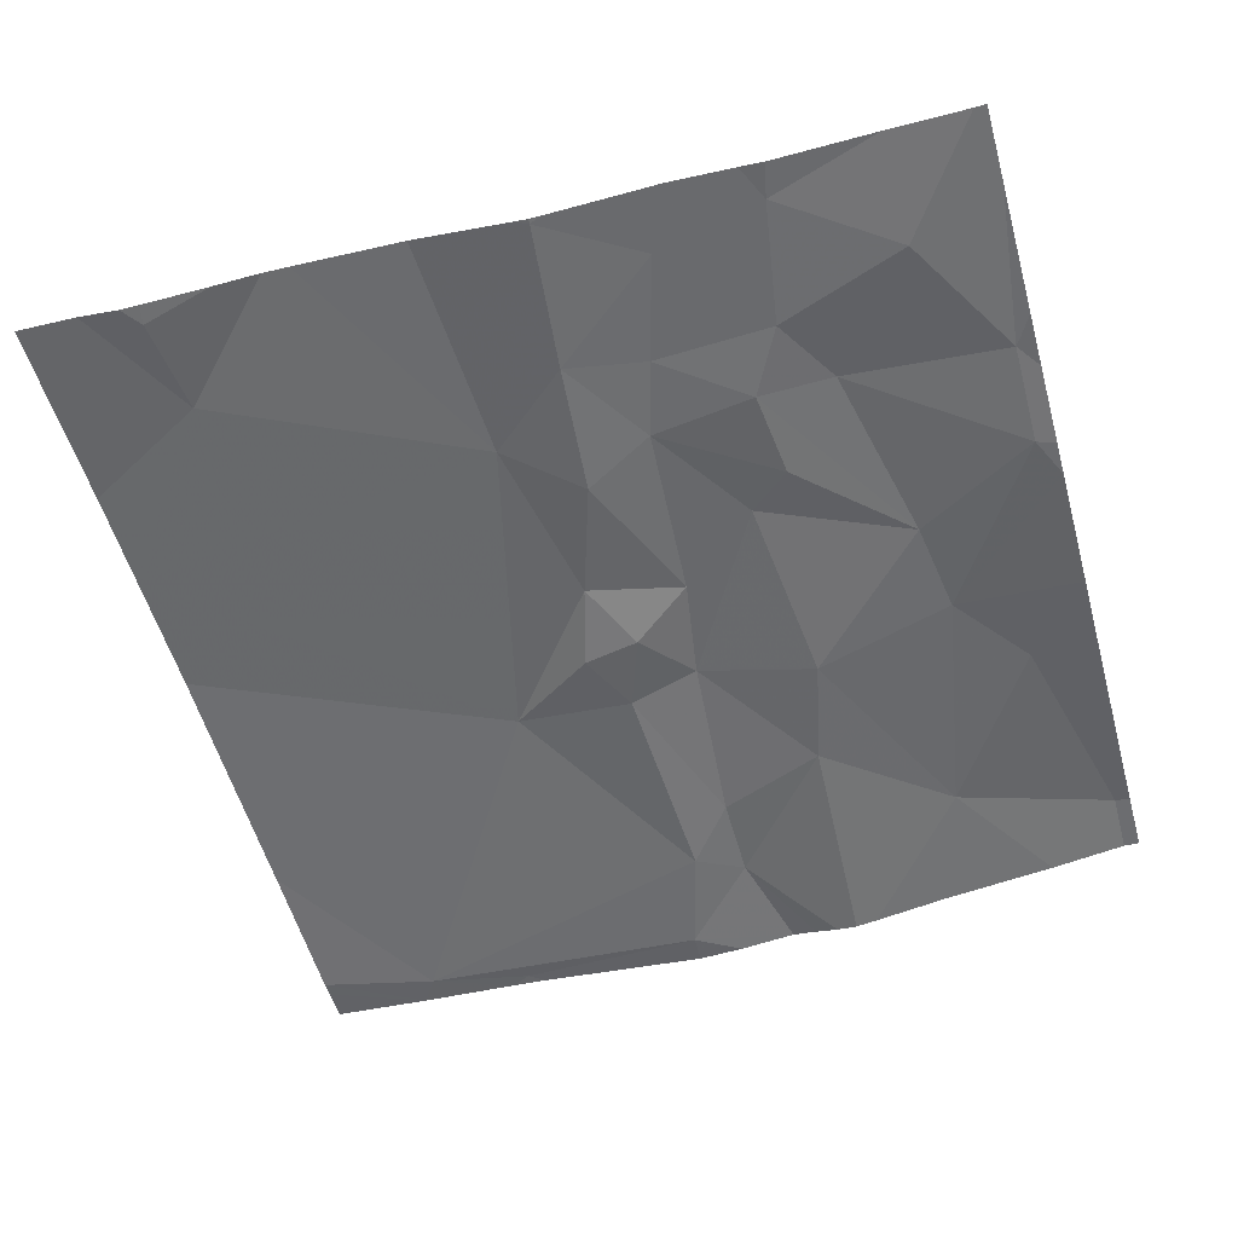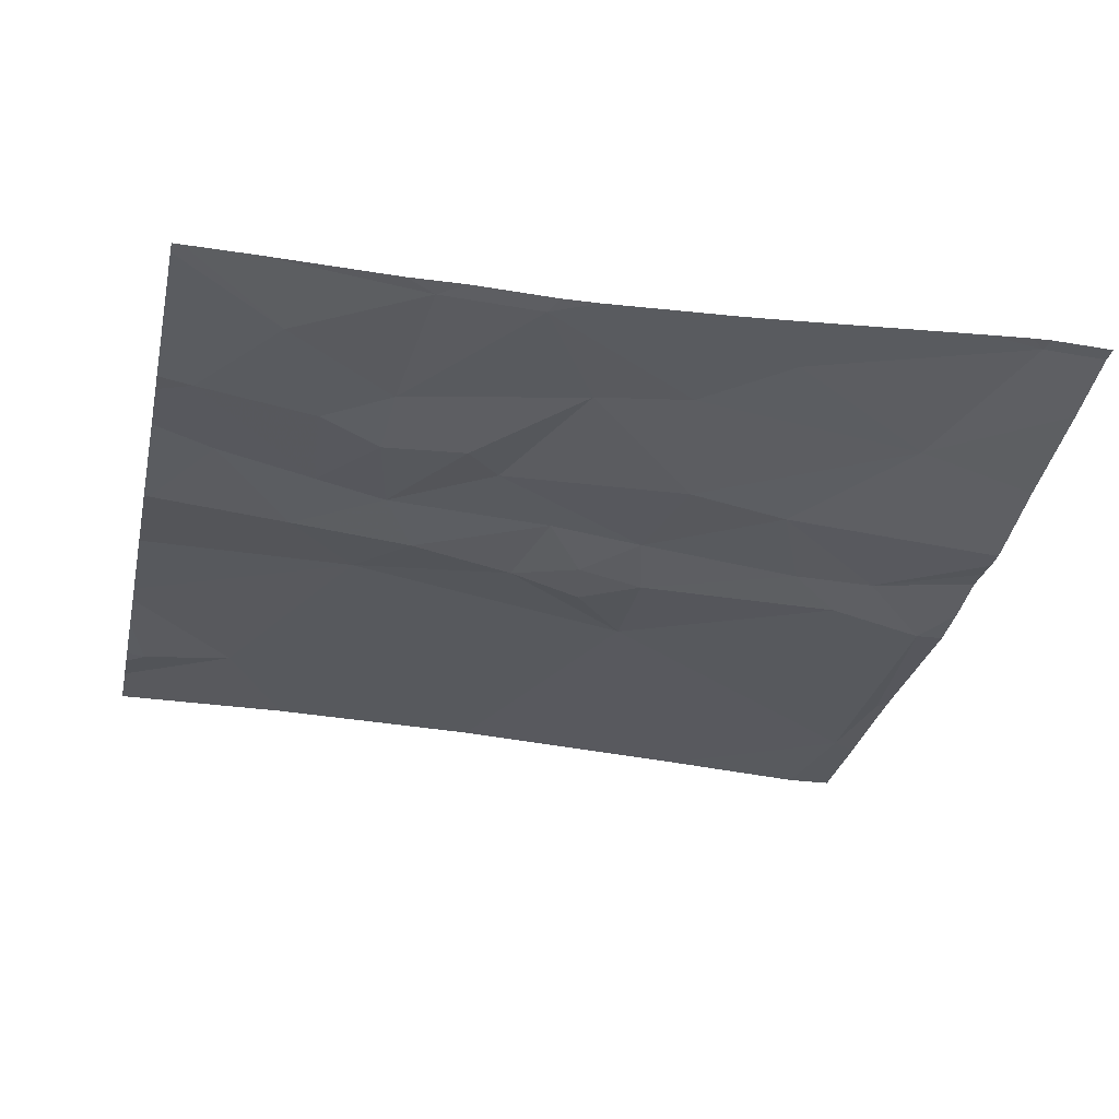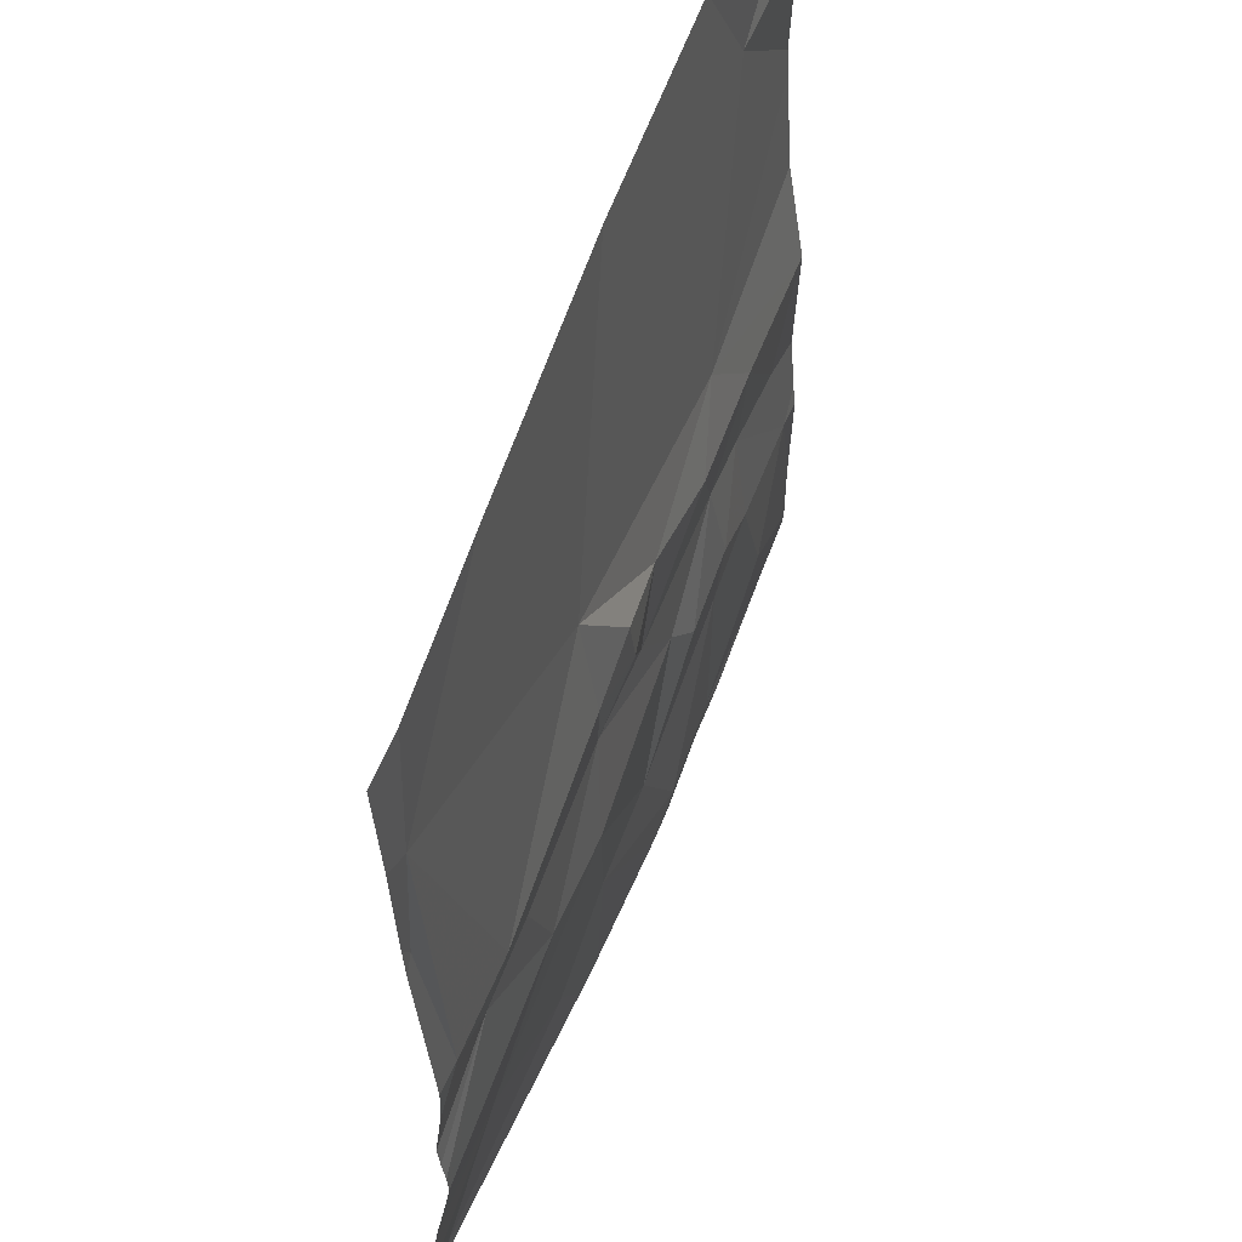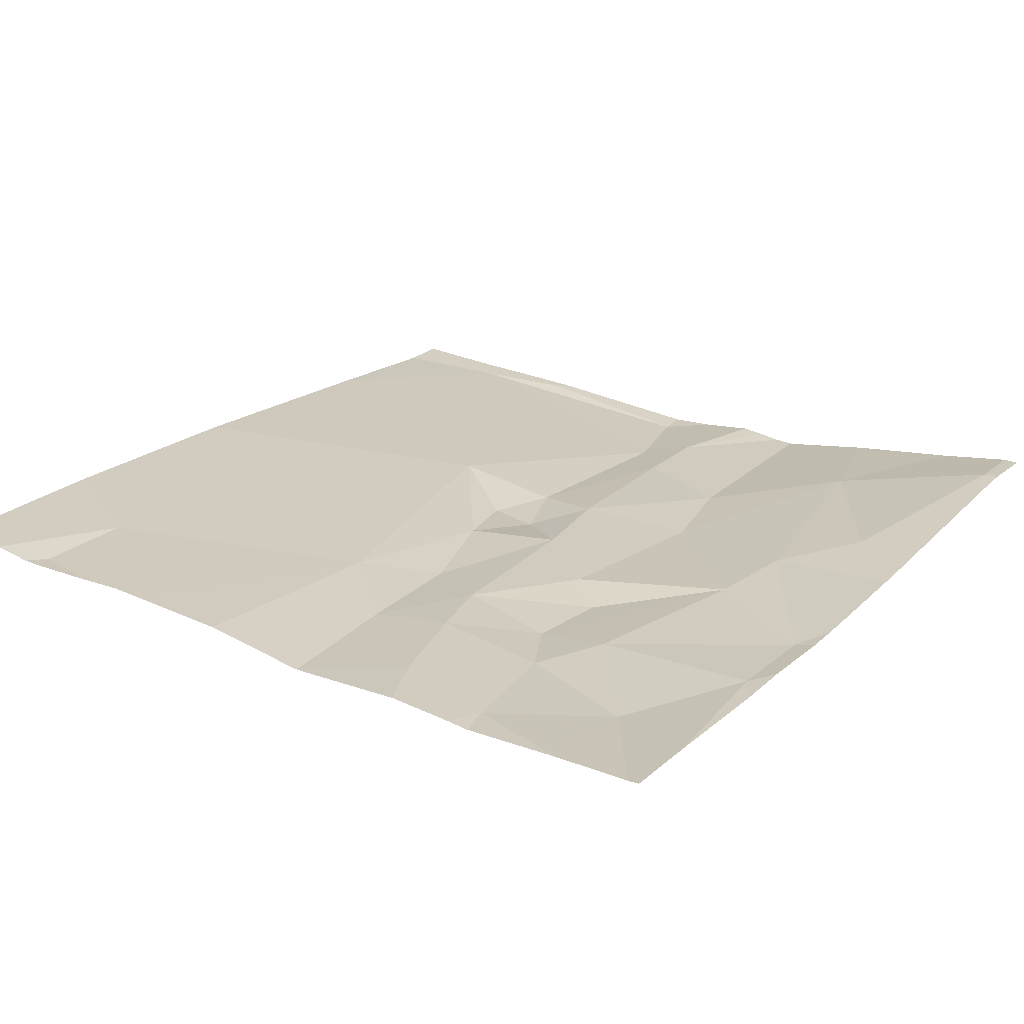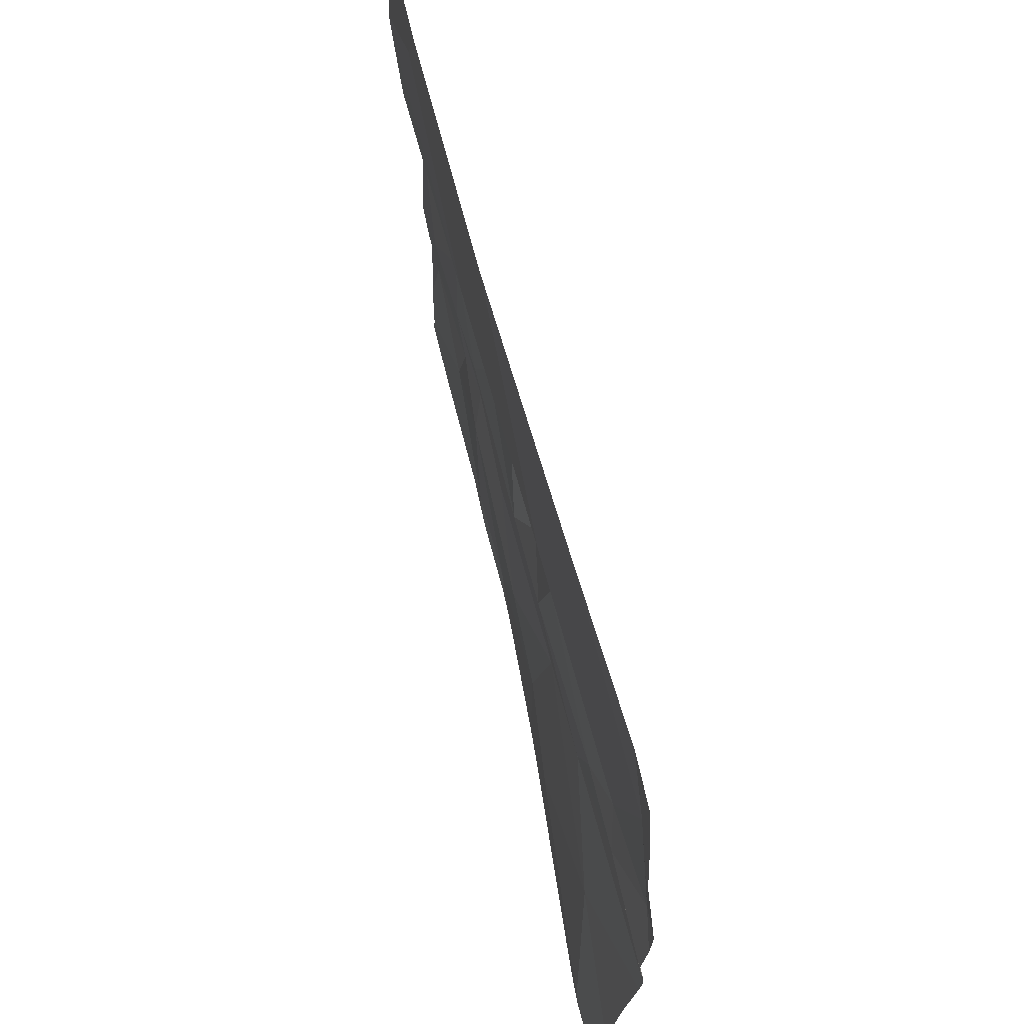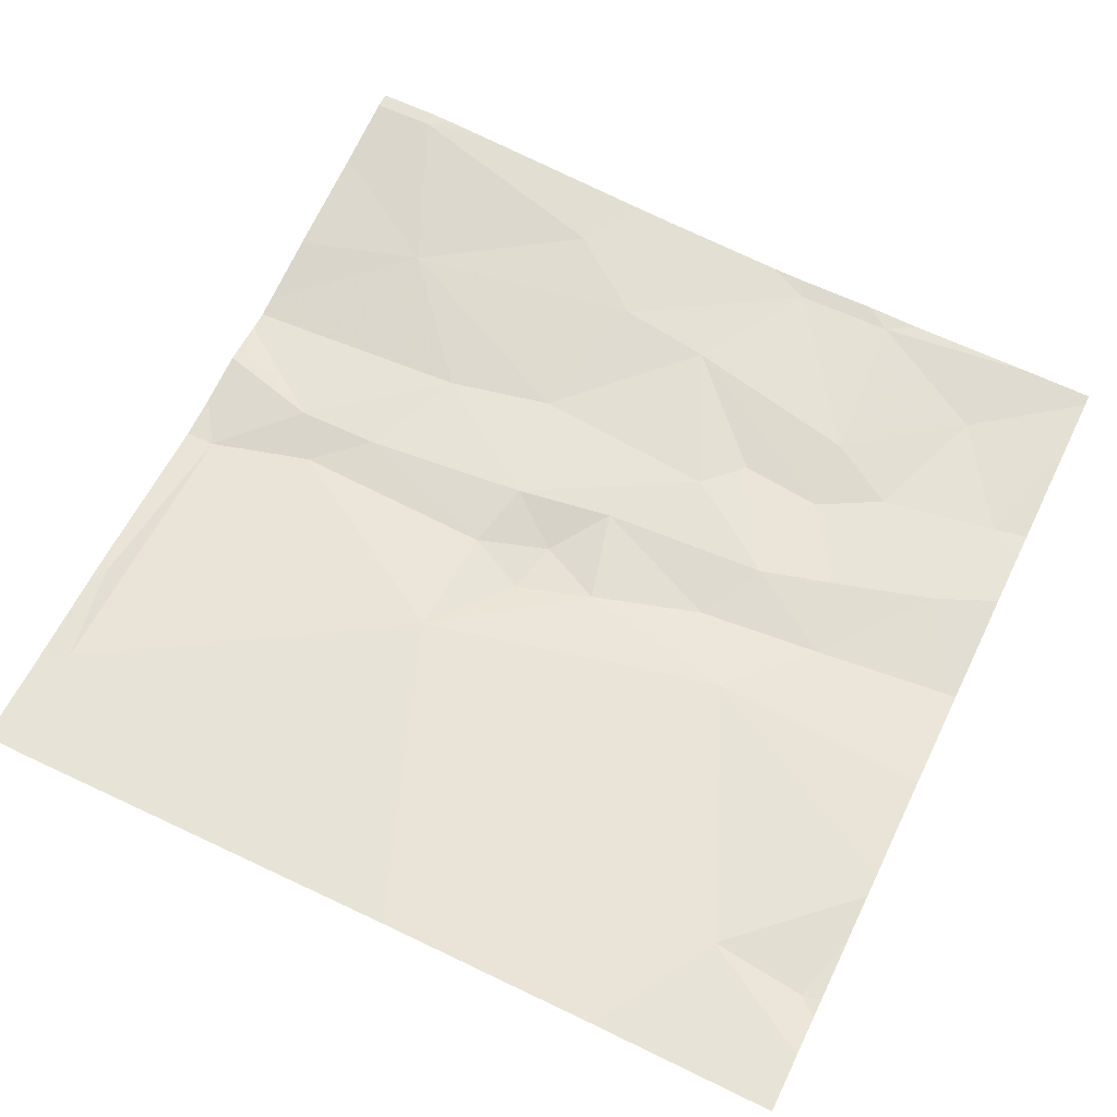
<metadata>
{"format":"obj","ext":"obj","renderer":"f3d","projection":"perspective","resolution":1024,"background":"white","views":[{"elev":-53.1,"azim":-74.4,"up":"+Z"},{"elev":-32.8,"azim":-12.2,"up":"+Z"},{"elev":56.4,"azim":109.8,"up":"+Y"},{"elev":22.4,"azim":-55.5,"up":"+Z"},{"elev":66.5,"azim":76.6,"up":"+Y"},{"elev":65.2,"azim":-154.0,"up":"+Z"}]}
</metadata>
<code>
v -65.63 257.9 483.2
v -67.05 257.9 483.2
v -67.53 257.7 483.2
v -65.63 257.3 483.2
v -67.31 257 483.2
v -67.47 257.3 483.2
v -67.2 257.3 483.2
v -67.22 257.7 483.2
v -67.4 257.5 483.2
v -65.63 257.8 483.2
v -65.63 257.5 483.2
v -67.18 257.6 483.2
v -65.63 257.6 483.2
v -67.03 256.9 483.2
v -67.29 258.5 483.3
v -65.63 257.6 483.2
v -66.07 258.7 483.3
v -66.52 257.9 483.2
v -66.38 258.1 483.2
v -66.39 257.8 483.2
v -67.02 257.6 483.2
v -67.06 257.4 483.2
v -66.69 257.8 483.2
v -66.55 257.8 483.2
v -66.79 257.5 483.2
v -66.88 257.4 483.2
v -66.66 257.1 483.2
v -66.45 257.1 483.2
v -66.81 256.9 483.2
v -66.64 257.6 483.2
v -66.42 257.7 483.2
v -66.38 257.4 483.2
v -66.94 257.8 483.2
v -67.06 257.2 483.2
v -65.74 258.7 483.2
v -67.54 258.7 483.3
v -65.71 258.7 483.2
v -67.09 256.8 483.2
v -65.92 257.2 483.2
v -66.14 257.5 483.2
v -66.97 256.8 483.2
v -66.79 256.8 483.2
v -65.86 257.7 483.2
v -65.7 257.9 483.2
v -65.93 257.8 483.2
v -66.43 256.8 483.2
v -66.05 257.7 483.2
v -66.71 256.8 483.2
v -65.66 258.3 483.2
v -65.69 258.5 483.2
v -65.91 256.8 483.3
v -66.64 258.7 483.3
v -66.26 257 483.2
v -65.77 256.9 483.3
v -65.63 257.4 483.2
v -65.63 257.5 483.2
v -67.5 258.5 483.3
v -67.38 256.8 483.2
v -67.54 257.9 483.3
v -67.54 257.7 483.2
v -67.54 257.7 483.2
v -67.54 257.2 483.2
v -67.54 257.3 483.2
v -67.54 257.4 483.2
v -67.54 257.7 483.2
v -67.54 257 483.2
v -67.13 258.7 483.3
v -67.54 256.9 483.2
v -67.54 258.2 483.3
v -67.54 258.2 483.3
v -67.42 258.7 483.3
v -67.54 258.3 483.3
v -67.54 258.5 483.3
v -67.54 258.6 483.3
v -67.54 258.5 483.3
v -65.63 258.2 483.2
v -65.63 257 483.3
v -65.63 256.9 483.3
v -66.92 258.7 483.3
v -65.63 258.3 483.2
v -65.63 258.5 483.2
v -65.81 256.8 483.3
v -66.35 256.8 483.2
v -65.77 256.8 483.3
v -67.52 256.8 483.2
v -67.54 256.8 483.2
v -65.64 256.8 483.3
v -65.63 256.8 483.3
v -65.63 258.7 483.2
f 3 2 59
f 80 49 76
f 6 5 7
f 9 8 3
f 6 7 12
f 64 3 65
f 78 54 84
f 84 54 82
f 85 68 86
f 69 15 70
f 5 6 66
f 12 9 6
f 2 3 8
f 77 39 54
f 63 9 64
f 19 18 20
f 21 12 22
f 18 19 23
f 24 20 18
f 26 25 21
f 28 27 29
f 12 7 22
f 31 30 25
f 21 25 30
f 31 20 24
f 32 31 25
f 2 8 33
f 33 21 30
f 21 33 8
f 30 23 33
f 24 23 30
f 21 22 26
f 9 12 8
f 32 27 28
f 2 33 23
f 23 24 18
f 32 25 27
f 25 26 27
f 14 29 34
f 29 27 34
f 5 14 34
f 19 2 23
f 34 27 22
f 8 12 21
f 29 14 41
f 5 34 7
f 26 22 27
f 7 34 22
f 31 24 30
f 28 29 48
f 79 19 52
f 40 39 55
f 44 43 13
f 19 20 45
f 43 40 56
f 83 53 46
f 44 45 43
f 20 47 45
f 40 47 31
f 49 44 1
f 45 44 50
f 43 45 47
f 37 81 89
f 82 54 51
f 32 39 40
f 28 53 39
f 32 28 39
f 54 39 53
f 47 40 43
f 50 19 45
f 77 54 78
f 32 40 31
f 53 28 46
f 31 47 20
f 36 74 71
f 51 53 83
f 51 54 53
f 71 15 67
f 70 57 72
f 35 50 81
f 57 15 74
f 15 2 79
f 46 28 48
f 52 50 17
f 35 81 37
f 50 49 80
f 49 50 44
f 76 49 1
f 59 2 69
f 60 3 59
f 1 44 10
f 61 3 60
f 62 6 63
f 4 39 77
f 48 29 42
f 63 6 9
f 64 9 3
f 17 50 35
f 11 43 56
f 65 3 61
f 66 6 62
f 42 29 41
f 58 5 85
f 10 44 13
f 41 14 38
f 68 5 66
f 69 2 15
f 13 43 16
f 16 43 11
f 70 15 57
f 72 57 73
f 67 15 79
f 73 57 75
f 56 40 55
f 74 15 71
f 55 39 4
f 38 14 58
f 75 57 74
f 52 19 50
f 58 14 5
f 81 50 80
f 85 5 68
f 79 2 19
f 87 78 84
f 88 78 87

</code>
